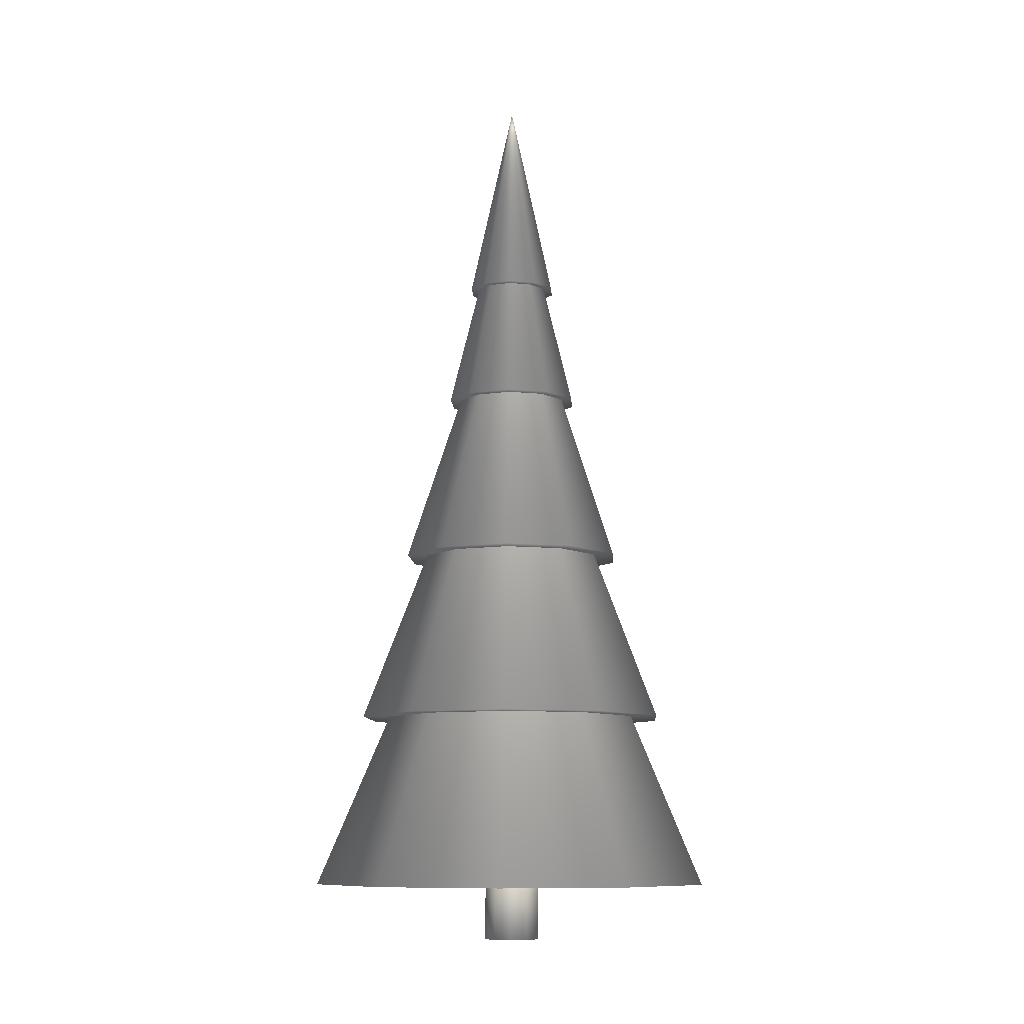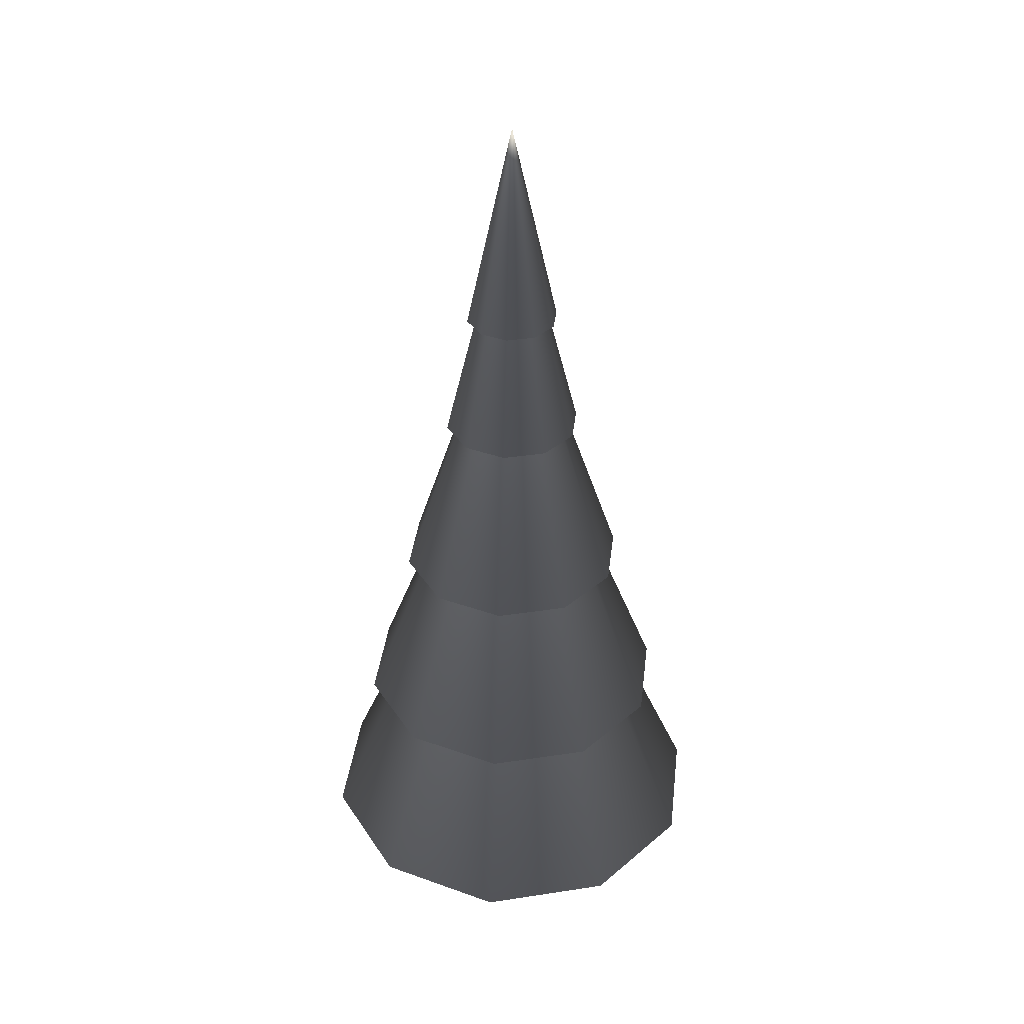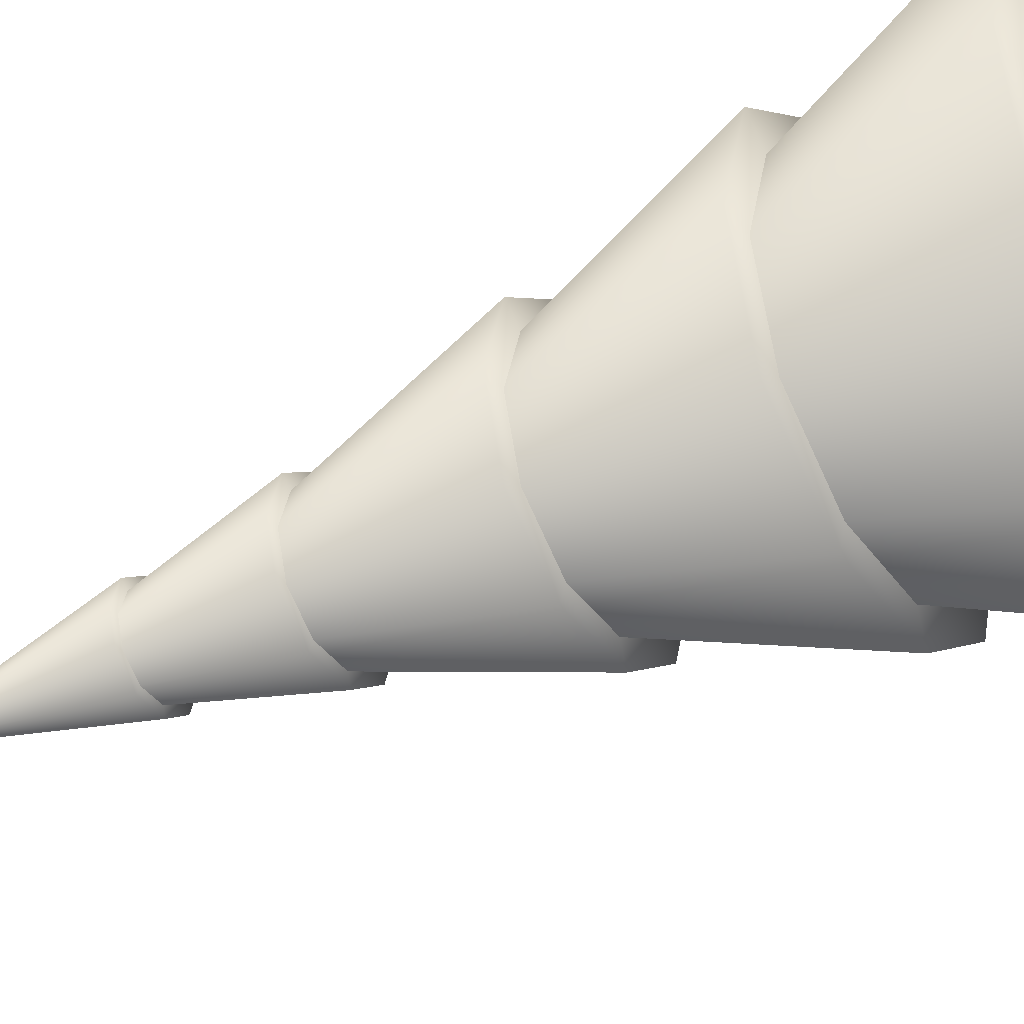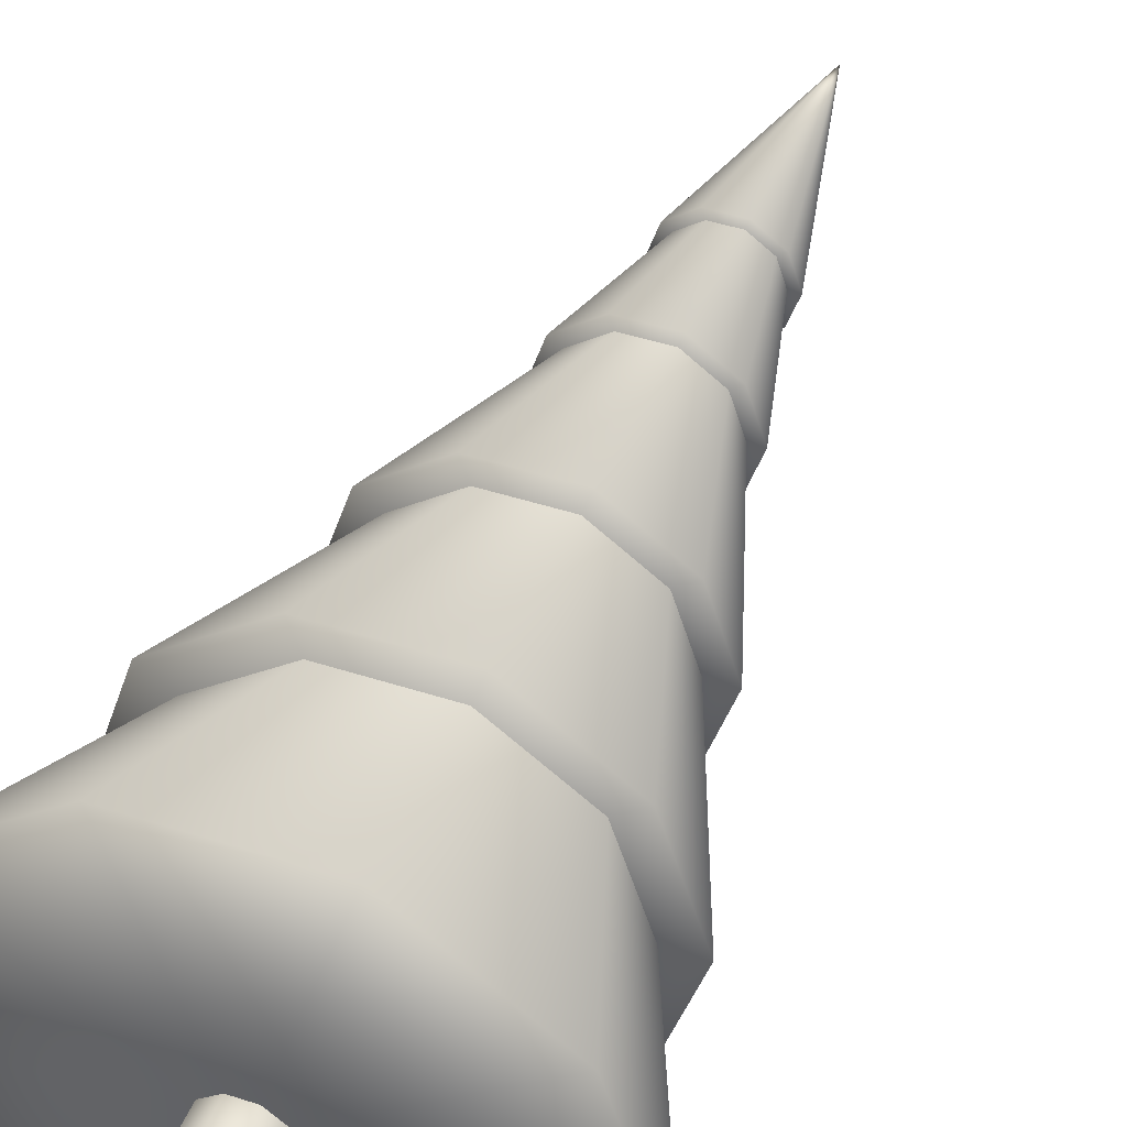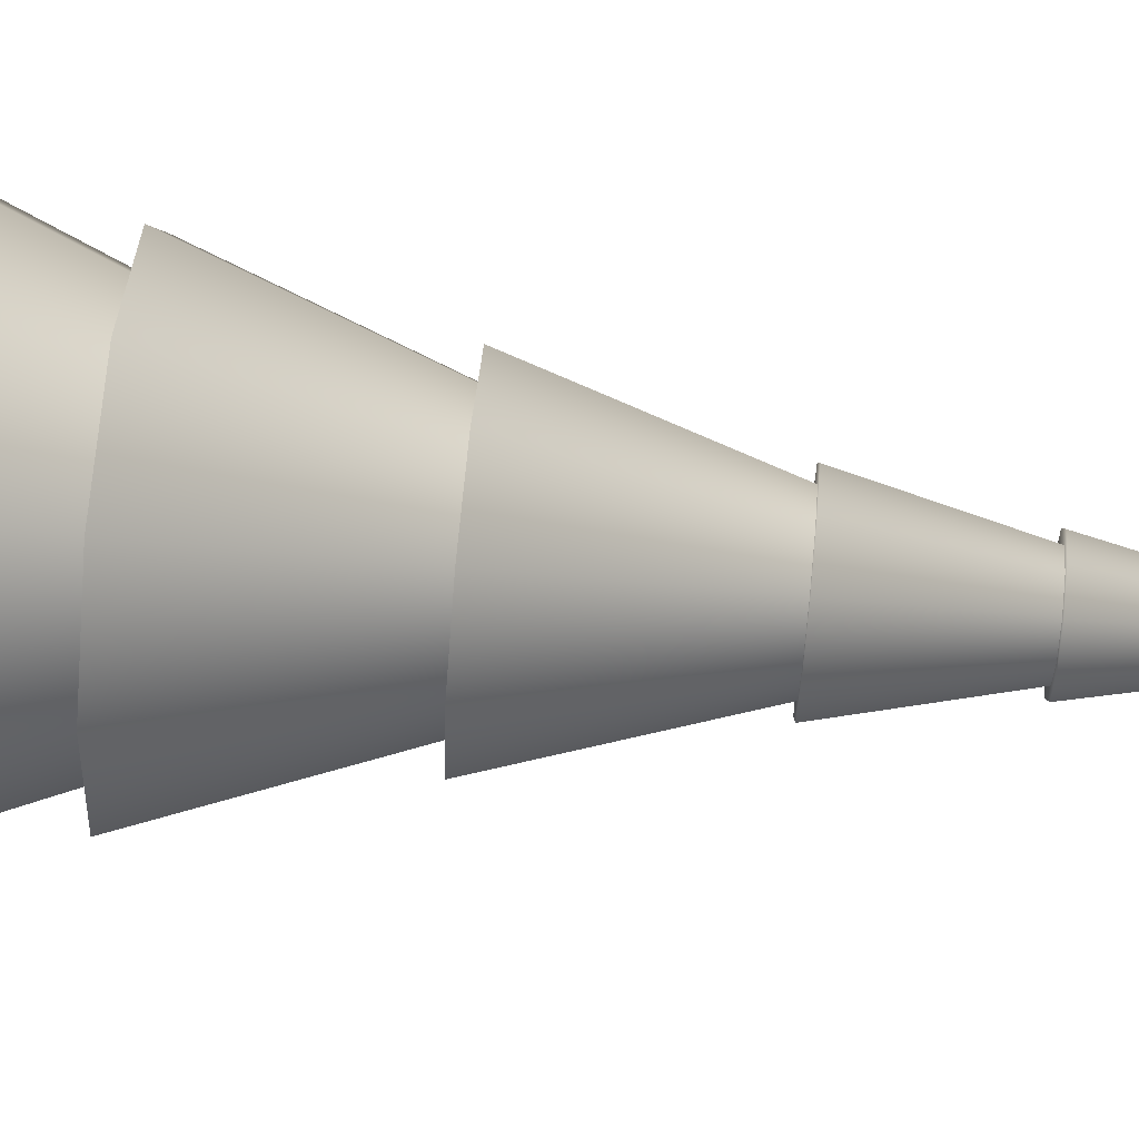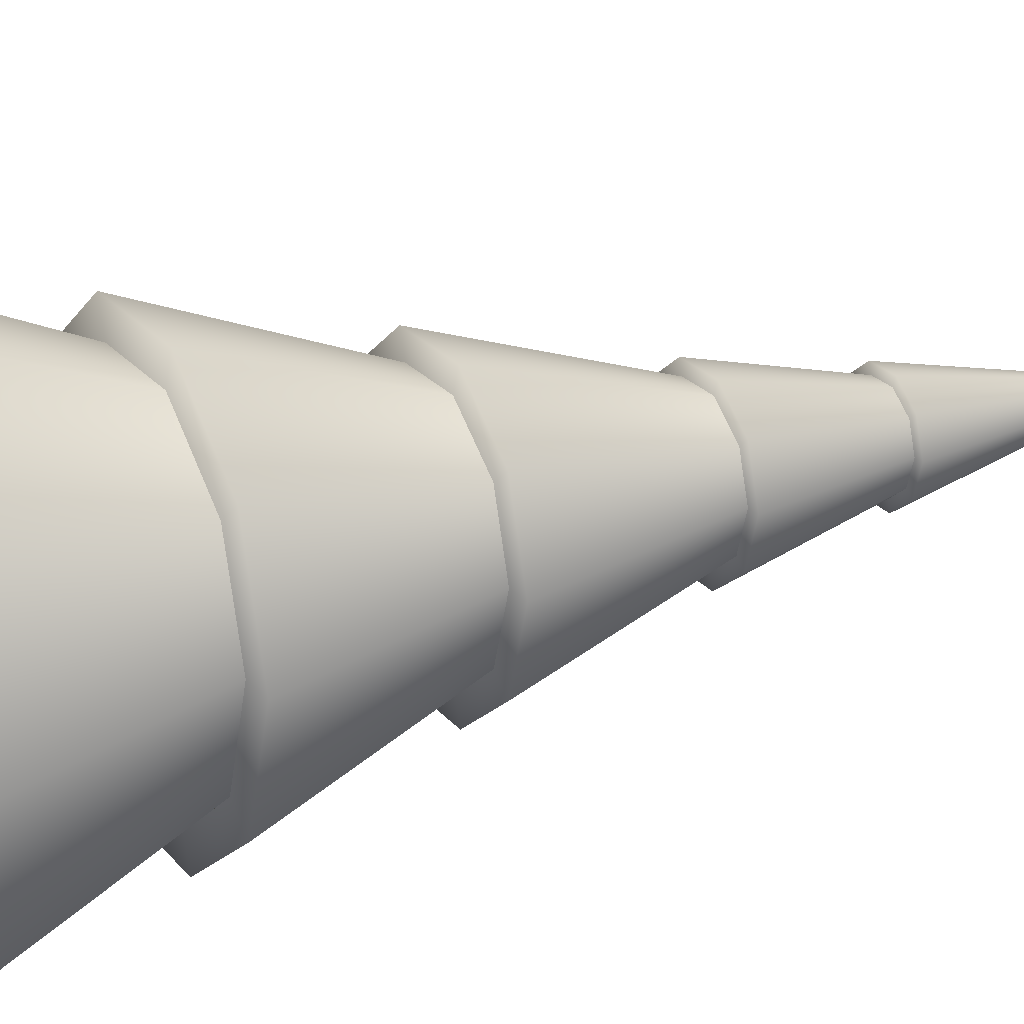
<metadata>
{"format":"obj","ext":"obj","renderer":"f3d","projection":"perspective","resolution":1024,"background":"white","views":[{"elev":-9.6,"azim":-86.7,"up":"+Y"},{"elev":37.0,"azim":-83.2,"up":"+Y"},{"elev":-38.4,"azim":-58.7,"up":"+Z"},{"elev":43.9,"azim":21.0,"up":"+Z"},{"elev":73.9,"azim":95.5,"up":"+Z"},{"elev":22.5,"azim":62.0,"up":"+Z"}]}
</metadata>
<code>
v 0.2715 0.1212 0.2309
v 0.2658 0.1212 0.2485
v 0.2715 0.025 0.2309
v 0.2658 0.025 0.2485
v 0.2415 0.025 0.2309
v 0.2415 0.1212 0.2309
v 0.2507 0.1212 0.2595
v 0.2507 0.025 0.2595
v 0.2322 0.1212 0.2595
v 0.2322 0.025 0.2595
v 0.2171 0.1212 0.2485
v 0.2171 0.025 0.2485
v 0.2114 0.1212 0.2309
v 0.2114 0.025 0.2309
v 0.2171 0.1212 0.2132
v 0.2171 0.025 0.2132
v 0.2322 0.1212 0.2023
v 0.2322 0.025 0.2023
v 0.2507 0.1212 0.2023
v 0.2507 0.025 0.2023
v 0.2658 0.1212 0.2132
v 0.2658 0.025 0.2132
v 0.2415 0.5902 0.2309
v 0.4166 0.08513 0.3581
v 0.2415 0.08513 0.2309
v 0.3083 0.08513 0.4367
v 0.1746 0.08513 0.4367
v 0.06634 0.08513 0.3581
v 0.025 0.08513 0.2309
v 0.06634 0.08513 0.1036
v 0.1746 0.08513 0.025
v 0.3083 0.08513 0.025
v 0.4166 0.08513 0.1036
v 0.4579 0.08513 0.2309
v 0.2415 0.6984 0.2309
v 0.3777 0.2655 0.3298
v 0.2415 0.2655 0.2309
v 0.2935 0.2655 0.391
v 0.1894 0.2655 0.391
v 0.1053 0.2655 0.3298
v 0.0731 0.2655 0.2309
v 0.1053 0.2655 0.1319
v 0.1894 0.2655 0.07075
v 0.2935 0.2655 0.07075
v 0.3777 0.2655 0.1319
v 0.4098 0.2655 0.2309
v 0.2415 0.8066 0.2309
v 0.3387 0.4459 0.3015
v 0.2415 0.4459 0.2309
v 0.2786 0.4459 0.3452
v 0.2043 0.4459 0.3452
v 0.1442 0.4459 0.3015
v 0.1212 0.4459 0.2309
v 0.1442 0.4459 0.1602
v 0.2043 0.4459 0.1165
v 0.2786 0.4459 0.1165
v 0.3387 0.4459 0.1602
v 0.3617 0.4459 0.2309
v 0.2415 0.9149 0.2309
v 0.2998 0.6263 0.2733
v 0.2415 0.6263 0.2309
v 0.2638 0.6263 0.2995
v 0.2192 0.6263 0.2995
v 0.1831 0.6263 0.2733
v 0.1693 0.6263 0.2309
v 0.1831 0.6263 0.1885
v 0.2192 0.6263 0.1622
v 0.2638 0.6263 0.1622
v 0.2998 0.6263 0.1885
v 0.3136 0.6263 0.2309
v 0.2415 0.975 0.2309
v 0.2804 0.7585 0.2591
v 0.2896 0.7585 0.2309
v 0.2415 0.7585 0.2309
v 0.2563 0.7585 0.2766
v 0.2266 0.7585 0.2766
v 0.2025 0.7585 0.2591
v 0.1934 0.7585 0.2309
v 0.2025 0.7585 0.2026
v 0.2266 0.7585 0.1851
v 0.2563 0.7585 0.1851
v 0.2804 0.7585 0.2026
f 1 2 3
f 2 4 3
f 5 3 4
f 6 2 1
f 2 7 4
f 7 8 4
f 5 4 8
f 6 7 2
f 7 9 8
f 9 10 8
f 5 8 10
f 6 9 7
f 9 11 10
f 11 12 10
f 5 10 12
f 6 11 9
f 11 13 12
f 13 14 12
f 5 12 14
f 6 13 11
f 13 15 14
f 15 16 14
f 5 14 16
f 6 15 13
f 15 17 16
f 17 18 16
f 5 16 18
f 6 17 15
f 17 19 18
f 19 20 18
f 5 18 20
f 6 19 17
f 19 21 20
f 21 22 20
f 5 20 22
f 6 21 19
f 21 1 22
f 1 3 22
f 5 22 3
f 6 1 21
f 23 24 34
f 25 34 24
f 23 26 24
f 25 24 26
f 23 27 26
f 25 26 27
f 23 28 27
f 25 27 28
f 23 29 28
f 25 28 29
f 23 30 29
f 25 29 30
f 23 31 30
f 25 30 31
f 23 32 31
f 25 31 32
f 23 33 32
f 25 32 33
f 23 34 33
f 25 33 34
f 35 36 46
f 37 46 36
f 35 38 36
f 37 36 38
f 35 39 38
f 37 38 39
f 35 40 39
f 37 39 40
f 35 41 40
f 37 40 41
f 35 42 41
f 37 41 42
f 35 43 42
f 37 42 43
f 35 44 43
f 37 43 44
f 35 45 44
f 37 44 45
f 35 46 45
f 37 45 46
f 47 48 58
f 49 58 48
f 47 50 48
f 49 48 50
f 47 51 50
f 49 50 51
f 47 52 51
f 49 51 52
f 47 53 52
f 49 52 53
f 47 54 53
f 49 53 54
f 47 55 54
f 49 54 55
f 47 56 55
f 49 55 56
f 47 57 56
f 49 56 57
f 47 58 57
f 49 57 58
f 59 60 70
f 61 70 60
f 59 62 60
f 61 60 62
f 59 63 62
f 61 62 63
f 59 64 63
f 61 63 64
f 59 65 64
f 61 64 65
f 59 66 65
f 61 65 66
f 59 67 66
f 61 66 67
f 59 68 67
f 61 67 68
f 59 69 68
f 61 68 69
f 59 70 69
f 61 69 70
f 71 72 73
f 74 73 72
f 71 75 72
f 74 72 75
f 71 76 75
f 74 75 76
f 71 77 76
f 74 76 77
f 71 78 77
f 74 77 78
f 71 79 78
f 74 78 79
f 71 80 79
f 74 79 80
f 71 81 80
f 74 80 81
f 71 82 81
f 74 81 82
f 71 73 82
f 74 82 73

</code>
